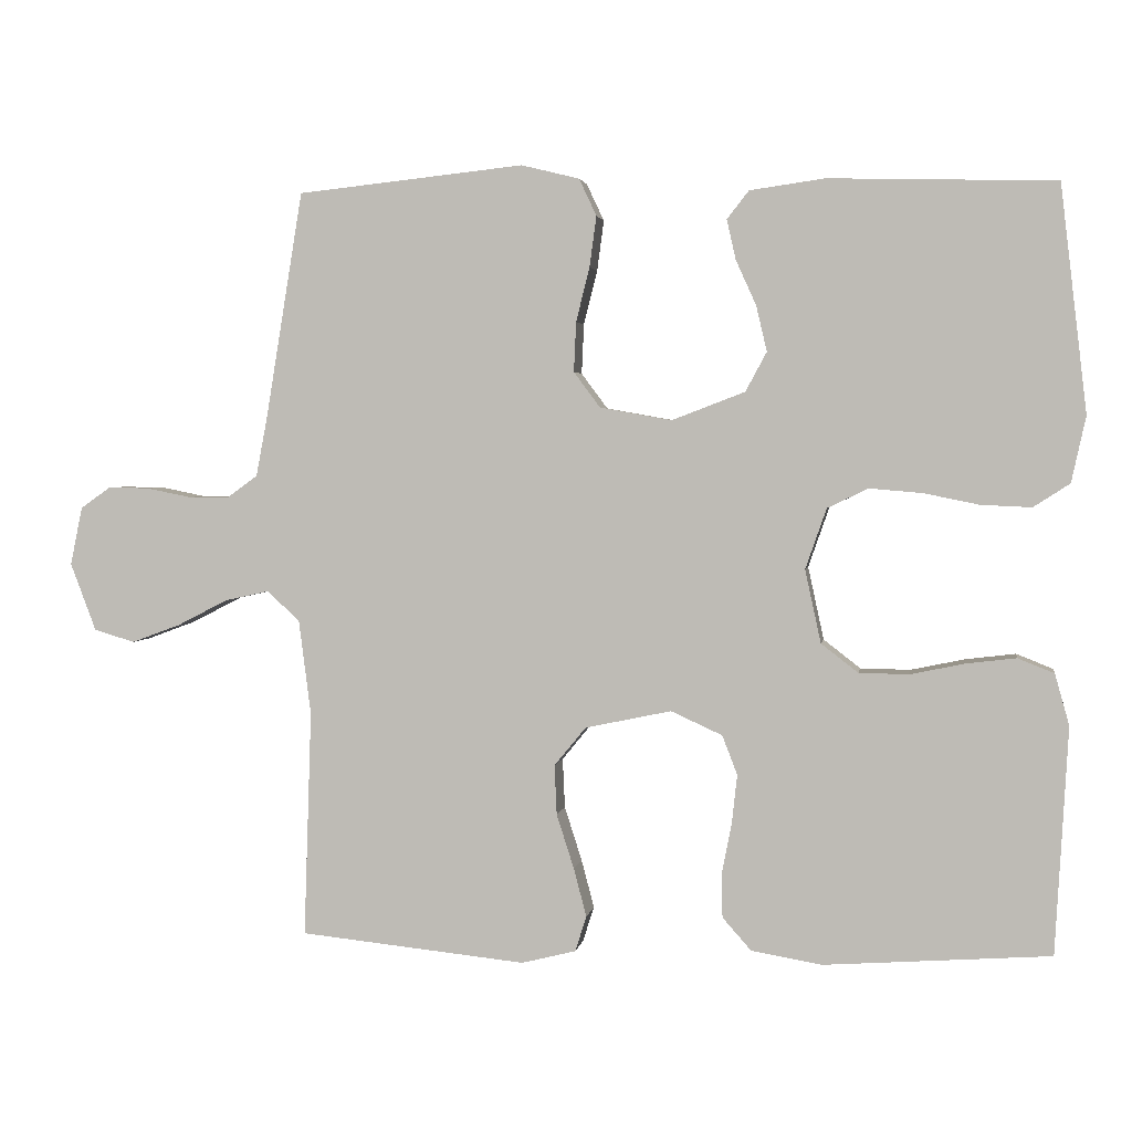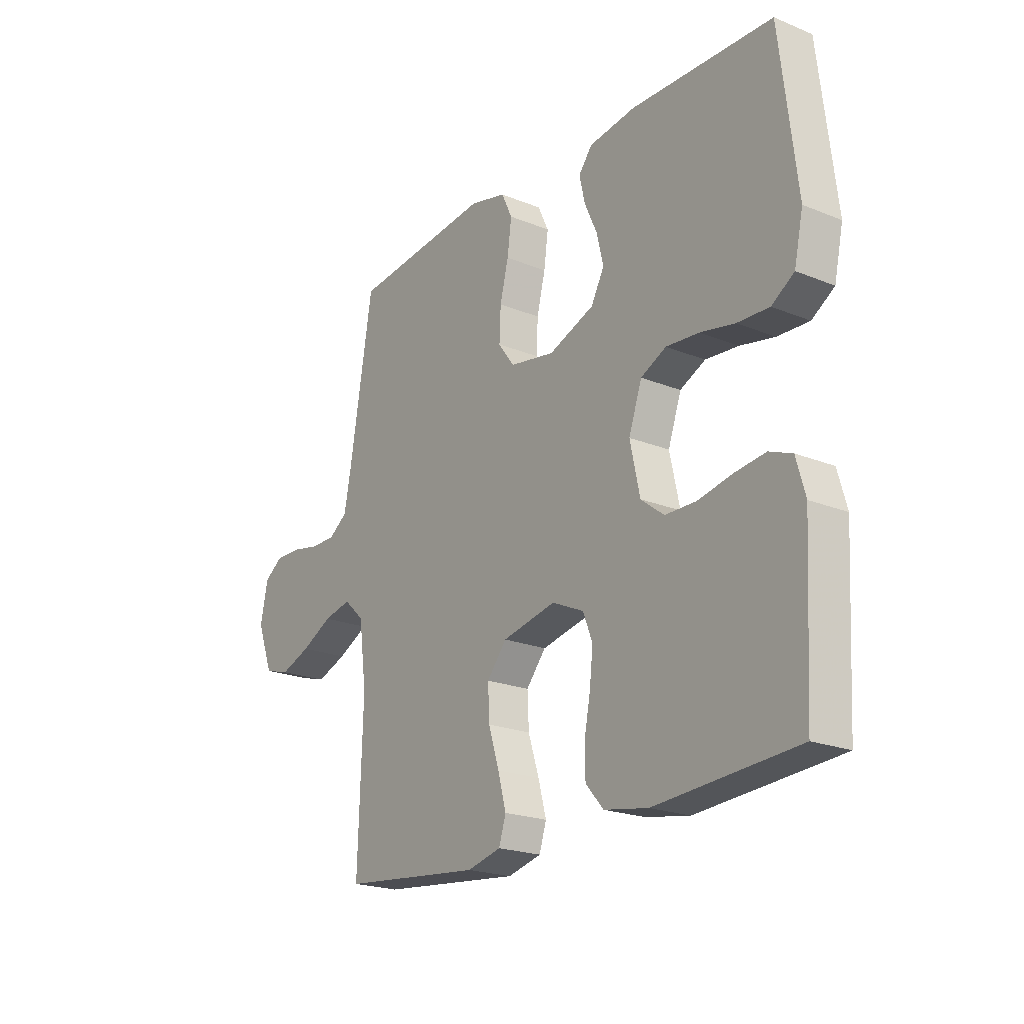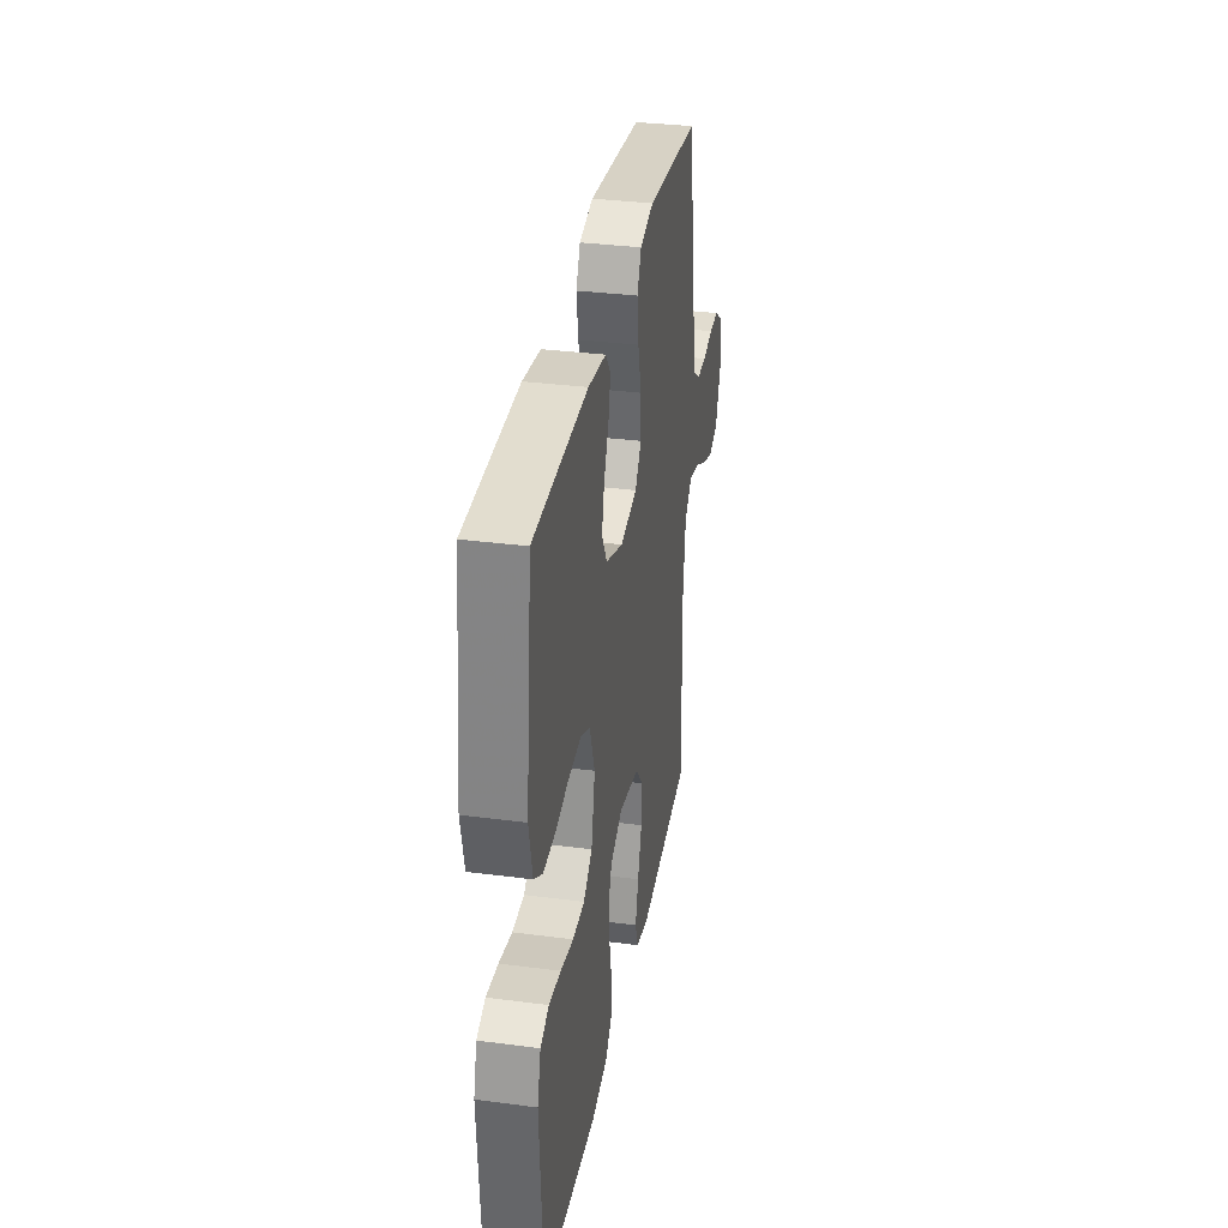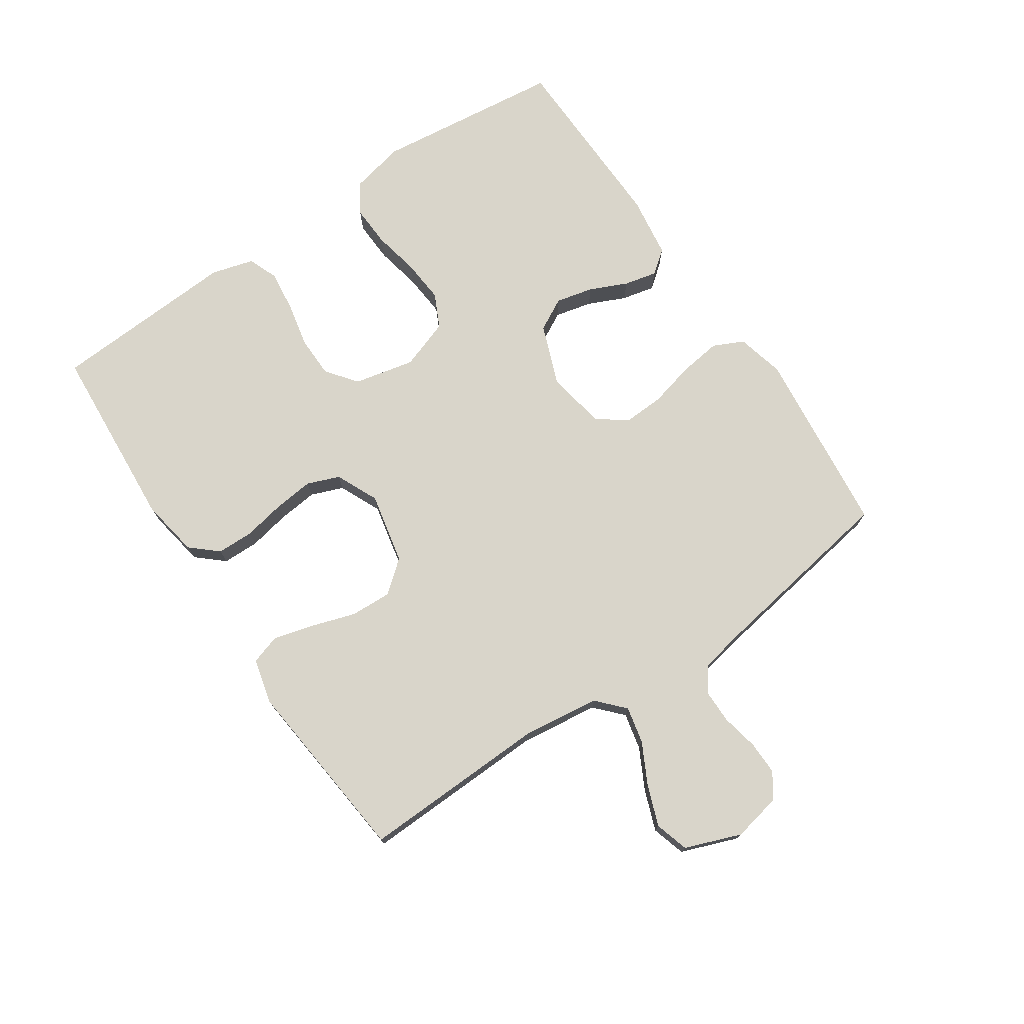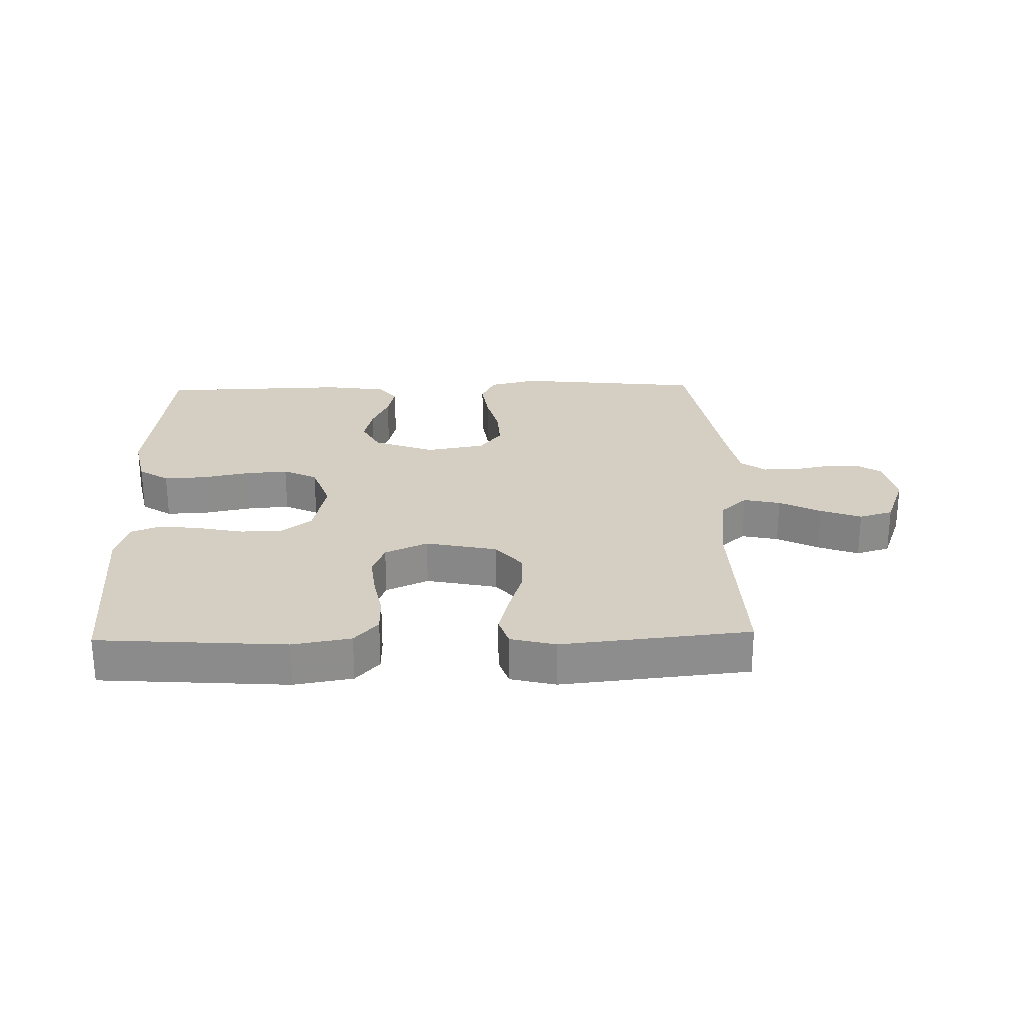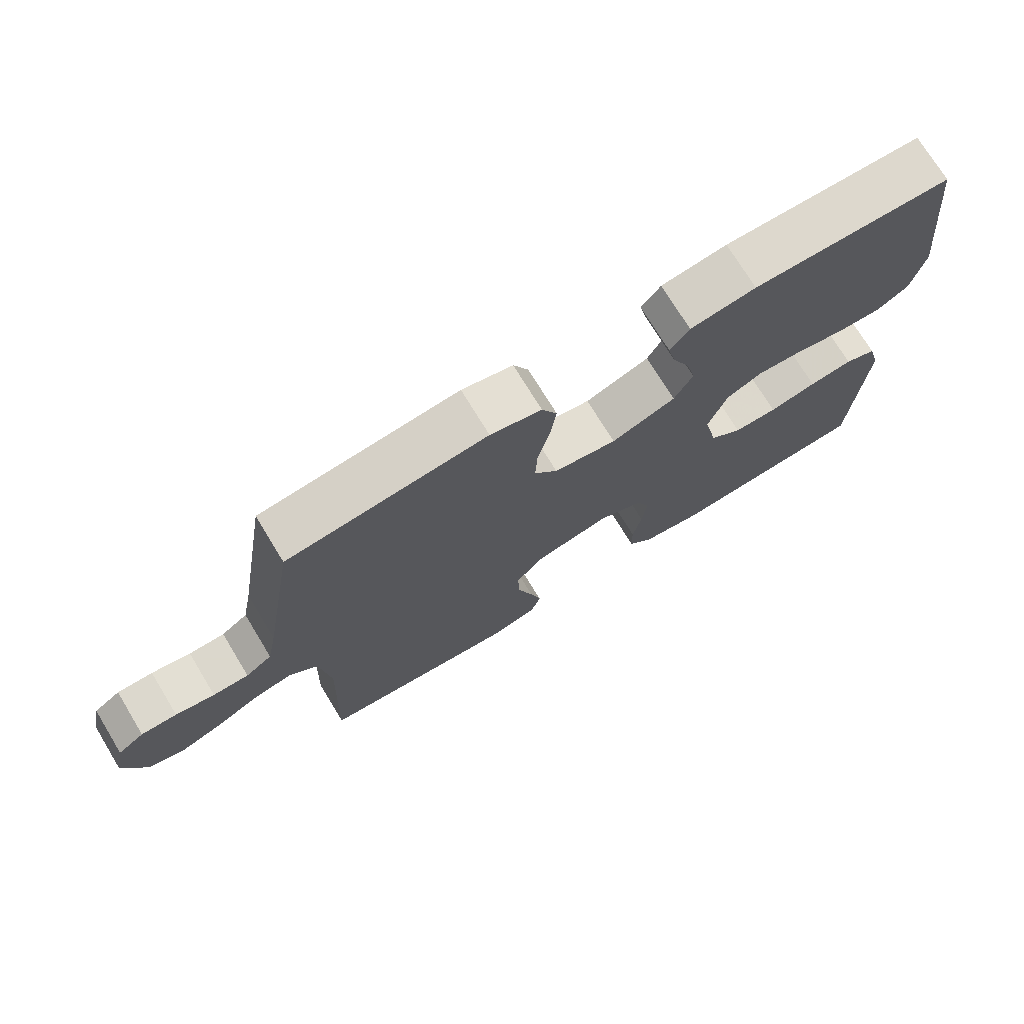
<metadata>
{"format":"obj","ext":"obj","renderer":"f3d","projection":"perspective","resolution":1024,"background":"white","views":[{"elev":2.6,"azim":8.9,"up":"+Z"},{"elev":-21.2,"azim":54.1,"up":"+Z"},{"elev":33.4,"azim":100.1,"up":"+Z"},{"elev":74.6,"azim":-124.0,"up":"+Y"},{"elev":25.7,"azim":178.5,"up":"+Y"},{"elev":73.4,"azim":-31.3,"up":"+Z"}]}
</metadata>
<code>
v 0.5 0.07 0.5
v 0.535 0.07 0.2
v 0.516 0.07 0.113
v 0.468 0.07 0.082
v 0.401 0.07 0.085
v 0.328 0.07 0.1
v 0.258 0.07 0.106
v 0.204 0.07 0.08
v 0.176 0.07 0
v 0.197 0.07 -0.097
v 0.246 0.07 -0.135
v 0.312 0.07 -0.136
v 0.384 0.07 -0.121
v 0.45 0.07 -0.113
v 0.498 0.07 -0.132
v 0.517 0.07 -0.2
v 0.5 0.07 -0.5
v 0.2 0.07 -0.521
v 0.107 0.07 -0.505
v 0.069 0.07 -0.462
v 0.068 0.07 -0.403
v 0.081 0.07 -0.336
v 0.088 0.07 -0.272
v 0.068 0.07 -0.22
v 0 0.07 -0.189
v -0.114 0.07 -0.213
v -0.156 0.07 -0.264
v -0.153 0.07 -0.33
v -0.13 0.07 -0.402
v -0.113 0.07 -0.466
v -0.128 0.07 -0.513
v -0.2 0.07 -0.531
v -0.5 0.07 -0.5
v -0.49 0.07 -0.2
v -0.506 0.07 -0.075
v -0.549 0.07 -0.035
v -0.608 0.07 -0.048
v -0.674 0.07 -0.082
v -0.739 0.07 -0.106
v -0.793 0.07 -0.09
v -0.827 0.07 0
v -0.811 0.07 0.077
v -0.771 0.07 0.105
v -0.717 0.07 0.104
v -0.658 0.07 0.092
v -0.604 0.07 0.092
v -0.564 0.07 0.121
v -0.549 0.07 0.2
v -0.5 0.07 0.5
v -0.2 0.07 0.532
v -0.123 0.07 0.513
v -0.1 0.07 0.464
v -0.109 0.07 0.397
v -0.127 0.07 0.325
v -0.13 0.07 0.259
v -0.095 0.07 0.212
v 0 0.07 0.195
v 0.097 0.07 0.232
v 0.125 0.07 0.284
v 0.111 0.07 0.344
v 0.084 0.07 0.404
v 0.072 0.07 0.457
v 0.101 0.07 0.494
v 0.2 0.07 0.508
v 0.5 0 0.5
v 0.535 0 0.2
v 0.516 0 0.113
v 0.468 0 0.082
v 0.401 0 0.085
v 0.328 0 0.1
v 0.258 0 0.106
v 0.204 0 0.08
v 0.176 0 0
v 0.197 0 -0.097
v 0.246 0 -0.135
v 0.312 0 -0.136
v 0.384 0 -0.121
v 0.45 0 -0.113
v 0.498 0 -0.132
v 0.517 0 -0.2
v 0.5 0 -0.5
v 0.2 0 -0.521
v 0.107 0 -0.505
v 0.069 0 -0.462
v 0.068 0 -0.403
v 0.081 0 -0.336
v 0.088 0 -0.272
v 0.068 0 -0.22
v 0 0 -0.189
v -0.114 0 -0.213
v -0.156 0 -0.264
v -0.153 0 -0.33
v -0.13 0 -0.402
v -0.113 0 -0.466
v -0.128 0 -0.513
v -0.2 0 -0.531
v -0.5 0 -0.5
v -0.49 0 -0.2
v -0.506 0 -0.075
v -0.549 0 -0.035
v -0.608 0 -0.048
v -0.674 0 -0.082
v -0.739 0 -0.106
v -0.793 0 -0.09
v -0.827 0 0
v -0.811 0 0.077
v -0.771 0 0.105
v -0.717 0 0.104
v -0.658 0 0.092
v -0.604 0 0.092
v -0.564 0 0.121
v -0.549 0 0.2
v -0.5 0 0.5
v -0.2 0 0.532
v -0.123 0 0.513
v -0.1 0 0.464
v -0.109 0 0.397
v -0.127 0 0.325
v -0.13 0 0.259
v -0.095 0 0.212
v 0 0 0.195
v 0.097 0 0.232
v 0.125 0 0.284
v 0.111 0 0.344
v 0.084 0 0.404
v 0.072 0 0.457
v 0.101 0 0.494
v 0.2 0 0.508
f 60 61 62 63
f 59 60 63 64
f 51 52 53 54
f 51 54 55
f 48 49 50 51
f 47 48 51 55
f 46 47 55 56
f 42 43 44 45
f 42 45 46
f 41 42 46
f 37 38 39 40
f 37 40 41 46
f 31 32 33 34
f 31 34 35
f 28 29 30 31
f 28 31 35
f 27 28 35 36
f 19 20 21 22
f 19 22 23
f 18 19 23
f 17 18 23 24
f 15 16 17 24
f 12 13 14 15
f 3 4 5 6
f 3 6 7
f 2 3 7
f 59 64 1 2
f 58 59 2 7
f 57 58 7 8
f 56 57 8 9
f 36 37 46 56
f 26 27 36 56
f 25 26 56 9
f 12 15 24 25
f 11 12 25
f 10 11 25
f 9 10 25
f 127 126 125 124
f 128 127 124 123
f 118 117 116 115
f 119 118 115
f 115 114 113 112
f 119 115 112 111
f 120 119 111 110
f 109 108 107 106
f 110 109 106
f 110 106 105
f 104 103 102 101
f 110 105 104 101
f 98 97 96 95
f 99 98 95
f 95 94 93 92
f 99 95 92
f 100 99 92 91
f 86 85 84 83
f 87 86 83
f 87 83 82
f 88 87 82 81
f 88 81 80 79
f 79 78 77 76
f 70 69 68 67
f 71 70 67
f 71 67 66
f 66 65 128 123
f 71 66 123 122
f 72 71 122 121
f 73 72 121 120
f 120 110 101 100
f 120 100 91 90
f 73 120 90 89
f 89 88 79 76
f 89 76 75
f 89 75 74
f 89 74 73
f 1 65 66 2
f 2 66 67 3
f 3 67 68 4
f 4 68 69 5
f 5 69 70 6
f 6 70 71 7
f 7 71 72 8
f 8 72 73 9
f 9 73 74 10
f 10 74 75 11
f 11 75 76 12
f 12 76 77 13
f 13 77 78 14
f 14 78 79 15
f 15 79 80 16
f 16 80 81 17
f 17 81 82 18
f 18 82 83 19
f 19 83 84 20
f 20 84 85 21
f 21 85 86 22
f 22 86 87 23
f 23 87 88 24
f 24 88 89 25
f 25 89 90 26
f 26 90 91 27
f 27 91 92 28
f 28 92 93 29
f 29 93 94 30
f 30 94 95 31
f 31 95 96 32
f 32 96 97 33
f 33 97 98 34
f 34 98 99 35
f 35 99 100 36
f 36 100 101 37
f 37 101 102 38
f 38 102 103 39
f 39 103 104 40
f 40 104 105 41
f 41 105 106 42
f 42 106 107 43
f 43 107 108 44
f 44 108 109 45
f 45 109 110 46
f 46 110 111 47
f 47 111 112 48
f 48 112 113 49
f 49 113 114 50
f 50 114 115 51
f 51 115 116 52
f 52 116 117 53
f 53 117 118 54
f 54 118 119 55
f 55 119 120 56
f 56 120 121 57
f 57 121 122 58
f 58 122 123 59
f 59 123 124 60
f 60 124 125 61
f 61 125 126 62
f 62 126 127 63
f 63 127 128 64
f 64 128 65 1

</code>
